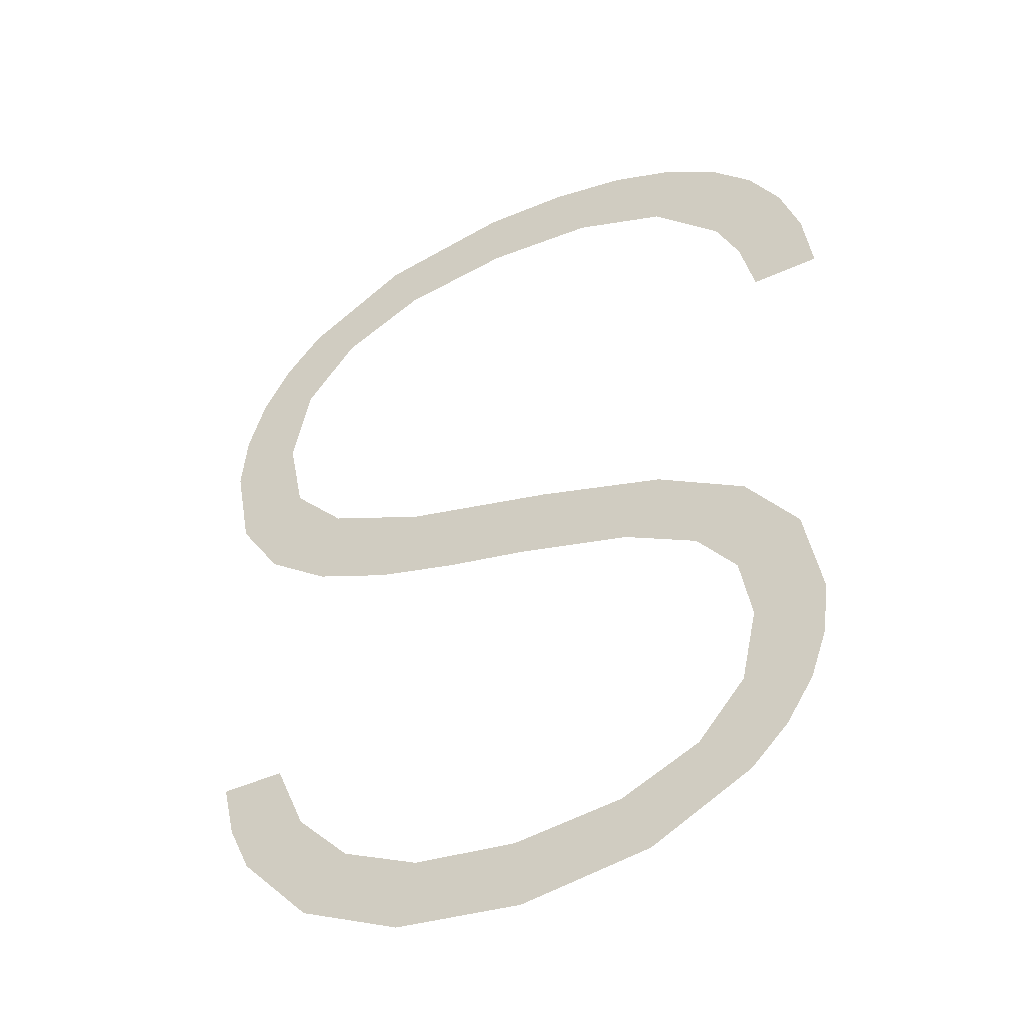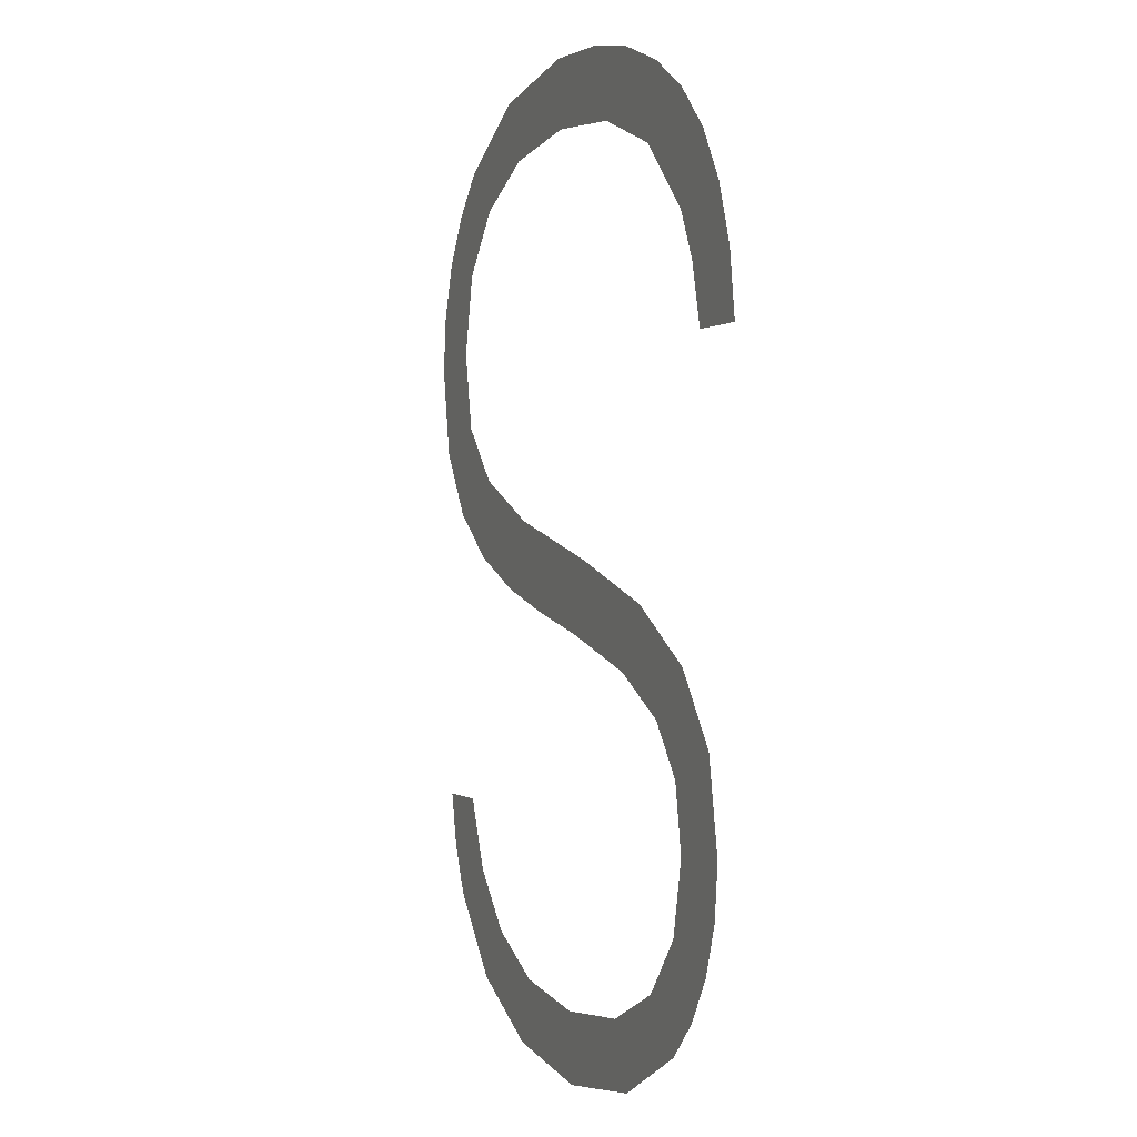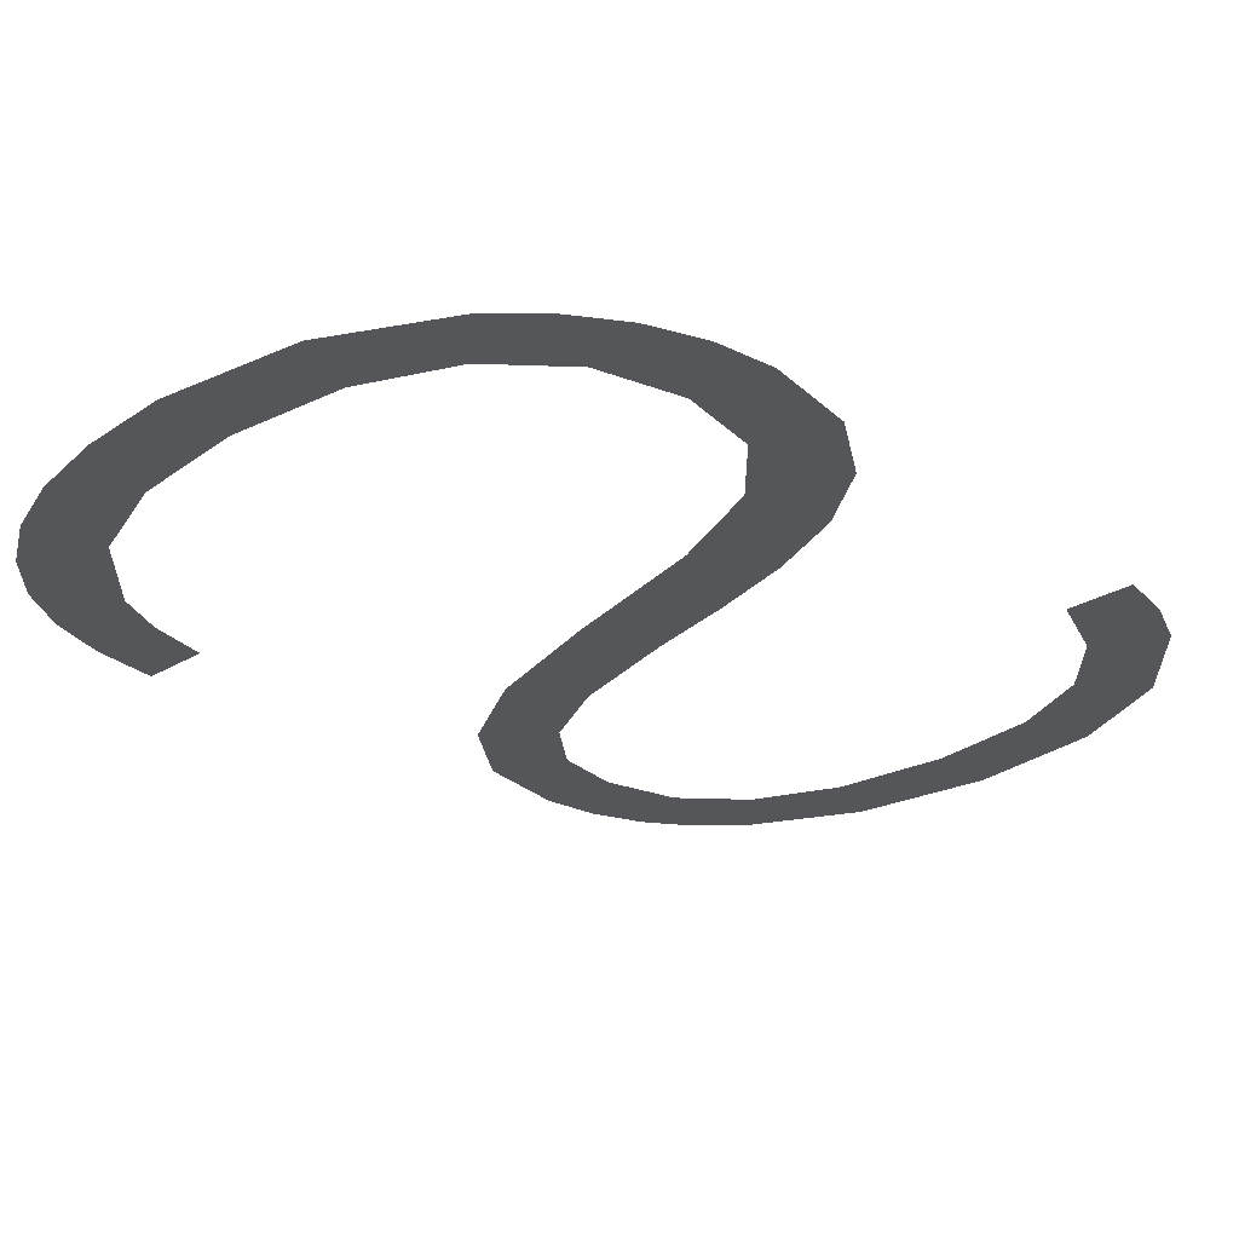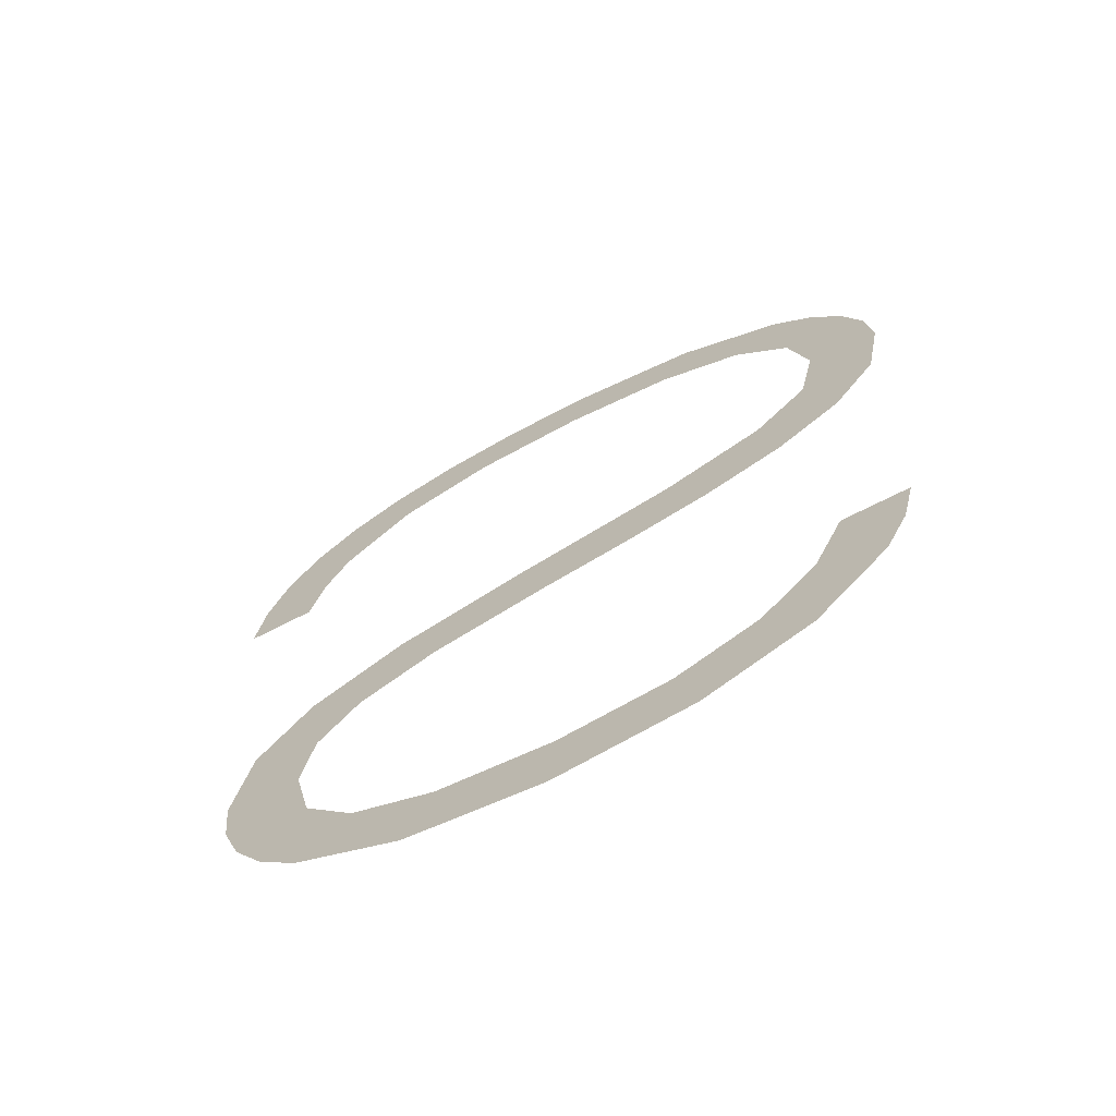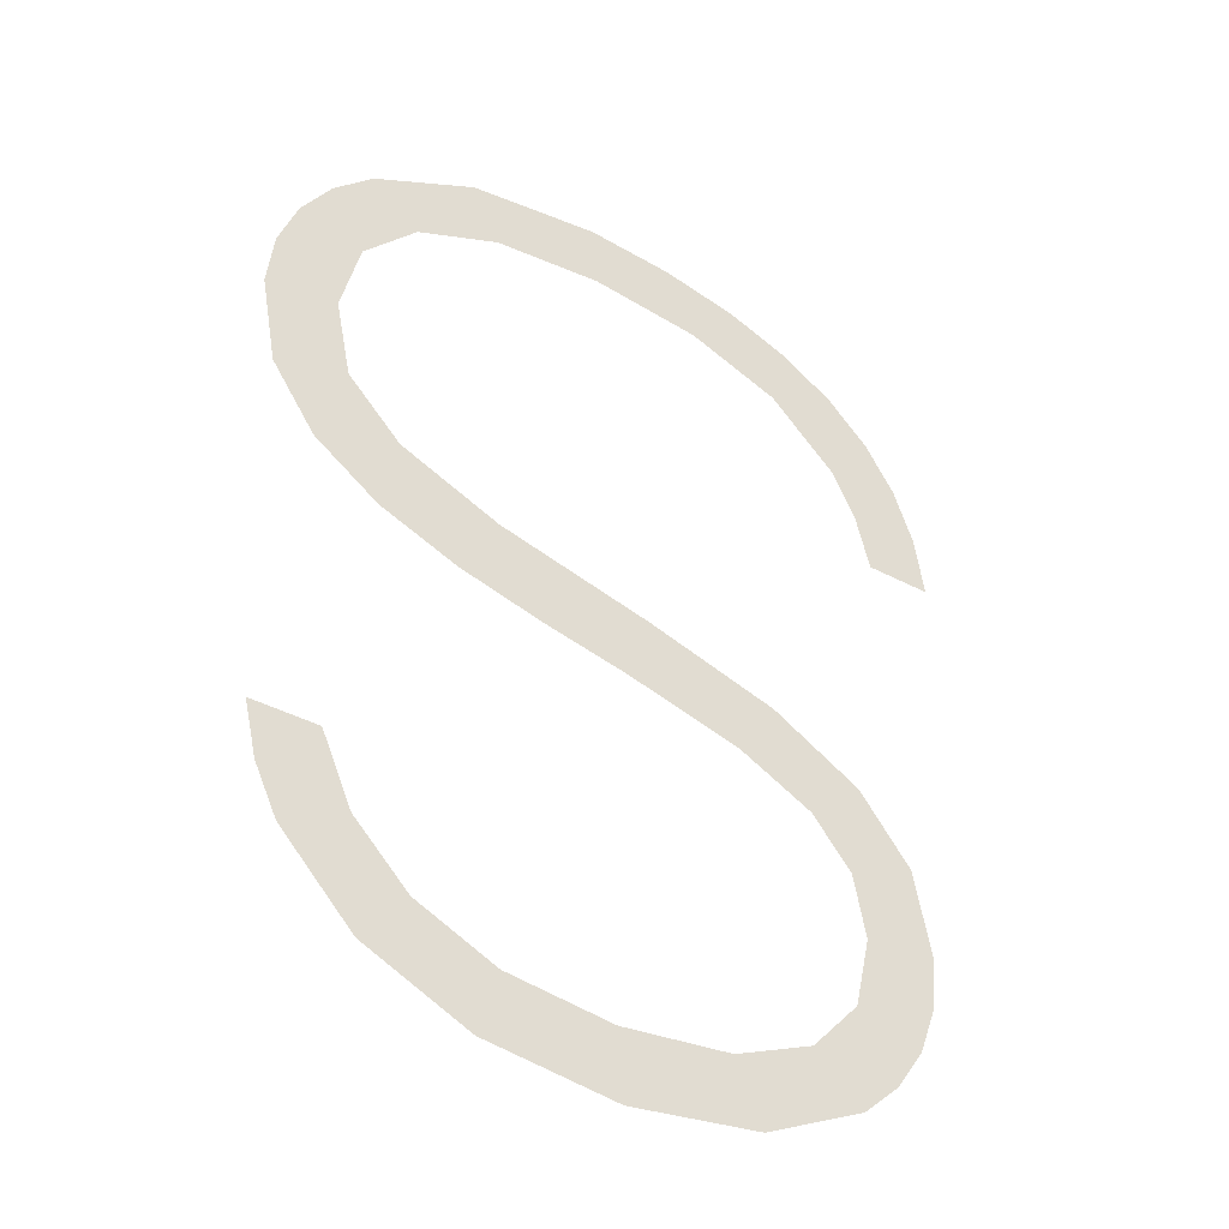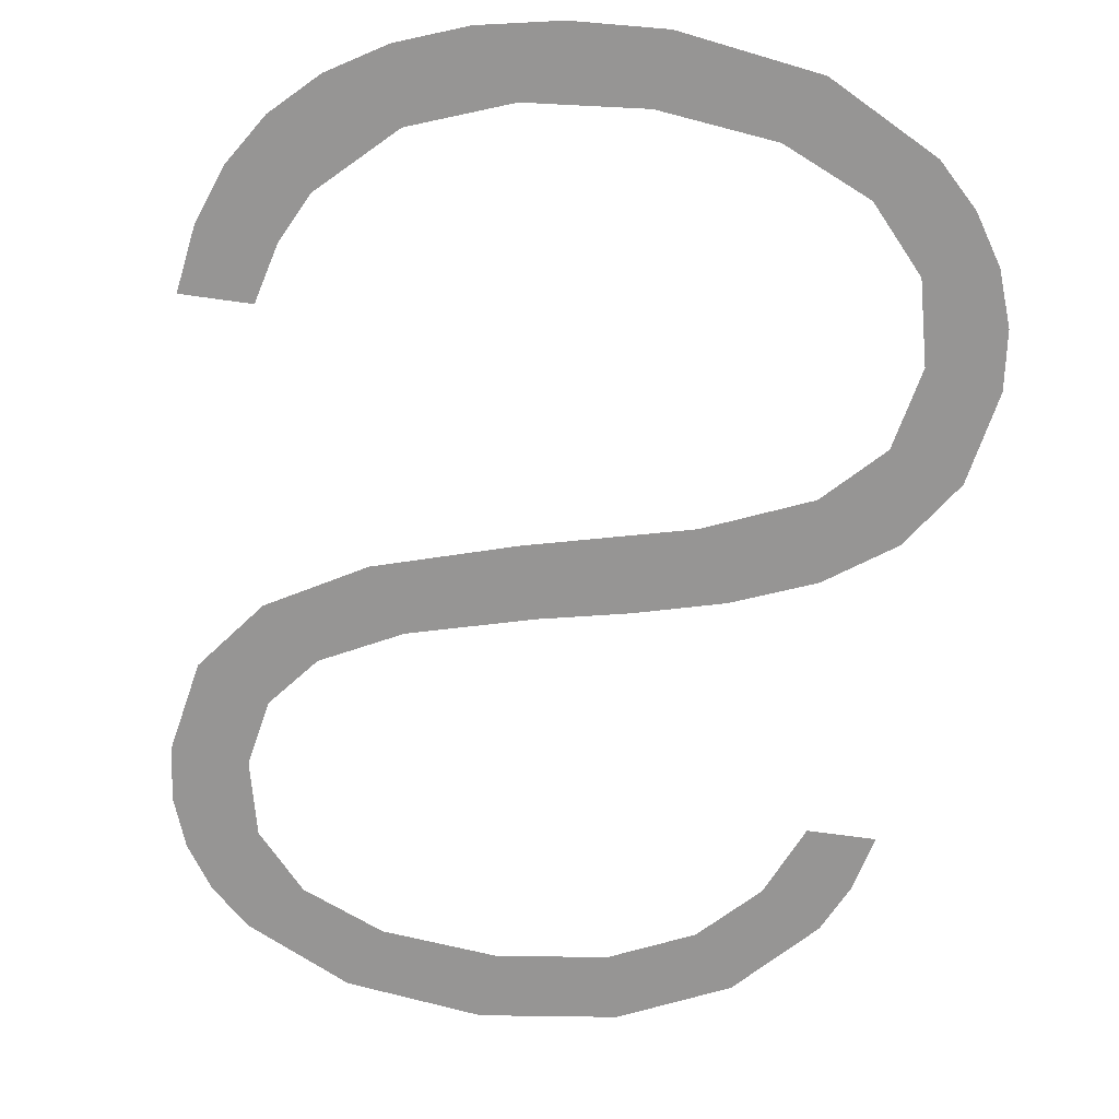
<metadata>
{"format":"obj","ext":"obj","renderer":"f3d","projection":"perspective","resolution":1024,"background":"white","views":[{"elev":-42.9,"azim":-151.0,"up":"+Z"},{"elev":0.1,"azim":-111.7,"up":"+Z"},{"elev":-25.1,"azim":44.8,"up":"+Y"},{"elev":-69.6,"azim":27.2,"up":"+Z"},{"elev":-40.7,"azim":146.8,"up":"+Z"},{"elev":-67.6,"azim":-8.1,"up":"+Y"}]}
</metadata>
<code>
o mesh19/mesh19-geometry#mesh19-geometry
v 0.4044 -0.1557 0.352
v 0.4047 -0.1557 0.3555
v 0.4043 -0.1557 0.3533
v 0.4048 -0.1557 0.3508
v 0.406 -0.1557 0.3572
v 0.4055 -0.1557 0.3497
v 0.4061 -0.1557 0.3531
v 0.4065 -0.1557 0.3488
v 0.4064 -0.1557 0.3548
v 0.4065 -0.1557 0.3513
v 0.4083 -0.1557 0.3585
v 0.409 -0.1557 0.3475
v 0.4074 -0.1557 0.356
v 0.4077 -0.1557 0.35
v 0.4093 -0.1557 0.357
v 0.4097 -0.1557 0.3491
v 0.4116 -0.1557 0.3595
v 0.4123 -0.1557 0.3471
v 0.4123 -0.1557 0.3577
v 0.4125 -0.1557 0.3488
v 0.4156 -0.1557 0.3605
v 0.4157 -0.1557 0.3475
v 0.4144 -0.1557 0.3582
v 0.4152 -0.1557 0.3491
v 0.4165 -0.1557 0.3588
v 0.4172 -0.1557 0.3501
v 0.4181 -0.1557 0.3615
v 0.4183 -0.1557 0.3487
v 0.4185 -0.1557 0.3595
v 0.4186 -0.1557 0.3515
v 0.4195 -0.1557 0.3629
v 0.4201 -0.1557 0.3506
v 0.4202 -0.1557 0.3607
v 0.4194 -0.1557 0.3532
v 0.4199 -0.1557 0.3649
v 0.421 -0.1557 0.3532
v 0.4203 -0.1557 0.3686
v 0.4207 -0.1557 0.3519
v 0.4194 -0.1557 0.3669
v 0.4213 -0.1557 0.3624
v 0.4193 -0.1557 0.3696
v 0.4211 -0.1557 0.3674
v 0.4181 -0.1557 0.3685
v 0.4215 -0.1557 0.3661
v 0.4166 -0.1557 0.371
v 0.4217 -0.1557 0.3646
v 0.4159 -0.1557 0.3694
v 0.4132 -0.1557 0.3715
v 0.4131 -0.1557 0.3698
v 0.411 -0.1557 0.3714
v 0.4102 -0.1557 0.3695
v 0.4091 -0.1557 0.371
v 0.4079 -0.1557 0.3686
v 0.4074 -0.1557 0.3704
v 0.4061 -0.1557 0.3669
v 0.4061 -0.1557 0.3695
v 0.4055 -0.1557 0.3658
v 0.4051 -0.1557 0.3643
v 0.405 -0.1557 0.3685
v 0.4042 -0.1557 0.3673
v 0.4037 -0.1557 0.3659
v 0.4034 -0.1557 0.3643
f 1 2 3
f 2 1 4
f 3 2 1
f 4 1 2
f 2 4 5
f 5 4 2
f 5 4 6
f 6 4 5
f 5 6 7
f 7 6 5
f 7 6 8
f 8 6 7
f 9 5 7
f 7 5 9
f 7 8 10
f 10 8 7
f 5 9 11
f 11 9 5
f 10 8 12
f 12 8 10
f 11 9 13
f 13 9 11
f 10 12 14
f 14 12 10
f 11 13 15
f 15 13 11
f 14 12 16
f 16 12 14
f 11 15 17
f 17 15 11
f 16 12 18
f 18 12 16
f 17 15 19
f 19 15 17
f 16 18 20
f 20 18 16
f 17 19 21
f 21 19 17
f 20 18 22
f 22 18 20
f 21 19 23
f 23 19 21
f 20 22 24
f 24 22 20
f 21 23 25
f 25 23 21
f 24 22 26
f 26 22 24
f 21 25 27
f 27 25 21
f 26 22 28
f 28 22 26
f 27 25 29
f 29 25 27
f 26 28 30
f 30 28 26
f 27 29 31
f 31 29 27
f 30 28 32
f 32 28 30
f 31 29 33
f 33 29 31
f 30 32 34
f 34 32 30
f 31 33 35
f 35 33 31
f 34 32 36
f 36 32 34
f 37 35 33
f 33 35 37
f 36 32 38
f 38 32 36
f 37 39 35
f 35 39 37
f 37 33 40
f 40 33 37
f 41 39 37
f 37 39 41
f 37 40 42
f 42 40 37
f 41 43 39
f 39 43 41
f 42 40 44
f 44 40 42
f 45 43 41
f 41 43 45
f 44 40 46
f 46 40 44
f 45 47 43
f 43 47 45
f 48 47 45
f 45 47 48
f 48 49 47
f 47 49 48
f 50 49 48
f 48 49 50
f 50 51 49
f 49 51 50
f 52 51 50
f 50 51 52
f 52 53 51
f 51 53 52
f 54 53 52
f 52 53 54
f 54 55 53
f 53 55 54
f 56 55 54
f 54 55 56
f 56 57 55
f 55 57 56
f 56 58 57
f 57 58 56
f 59 58 56
f 56 58 59
f 60 58 59
f 59 58 60
f 61 58 60
f 60 58 61
f 58 61 62
f 62 61 58

</code>
